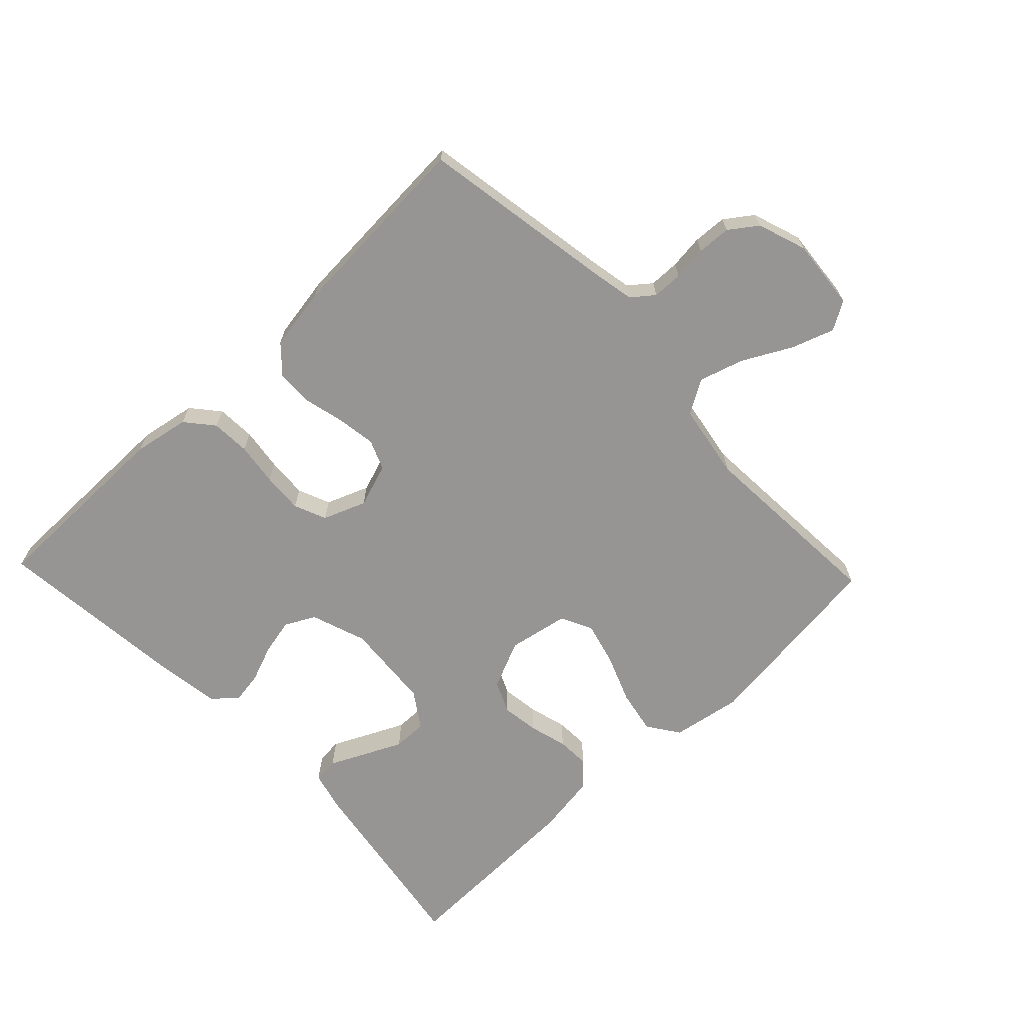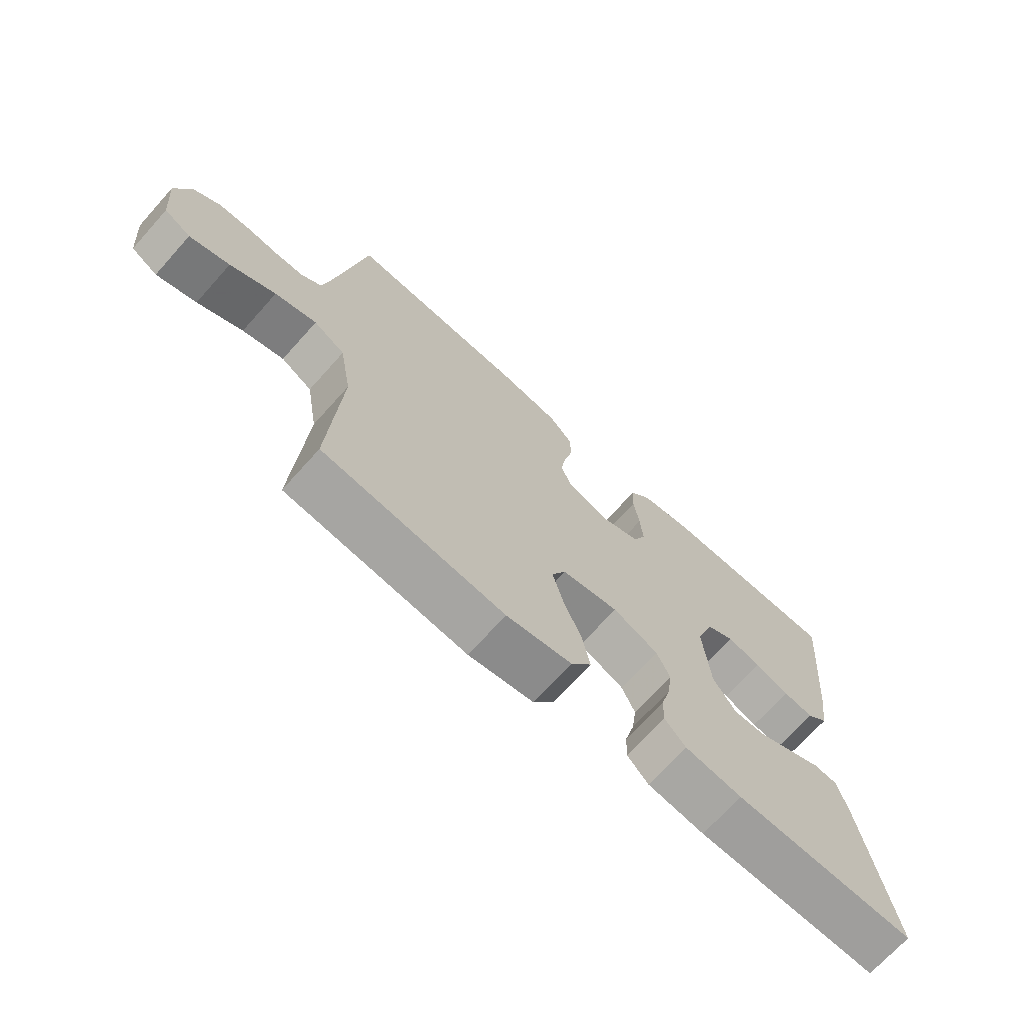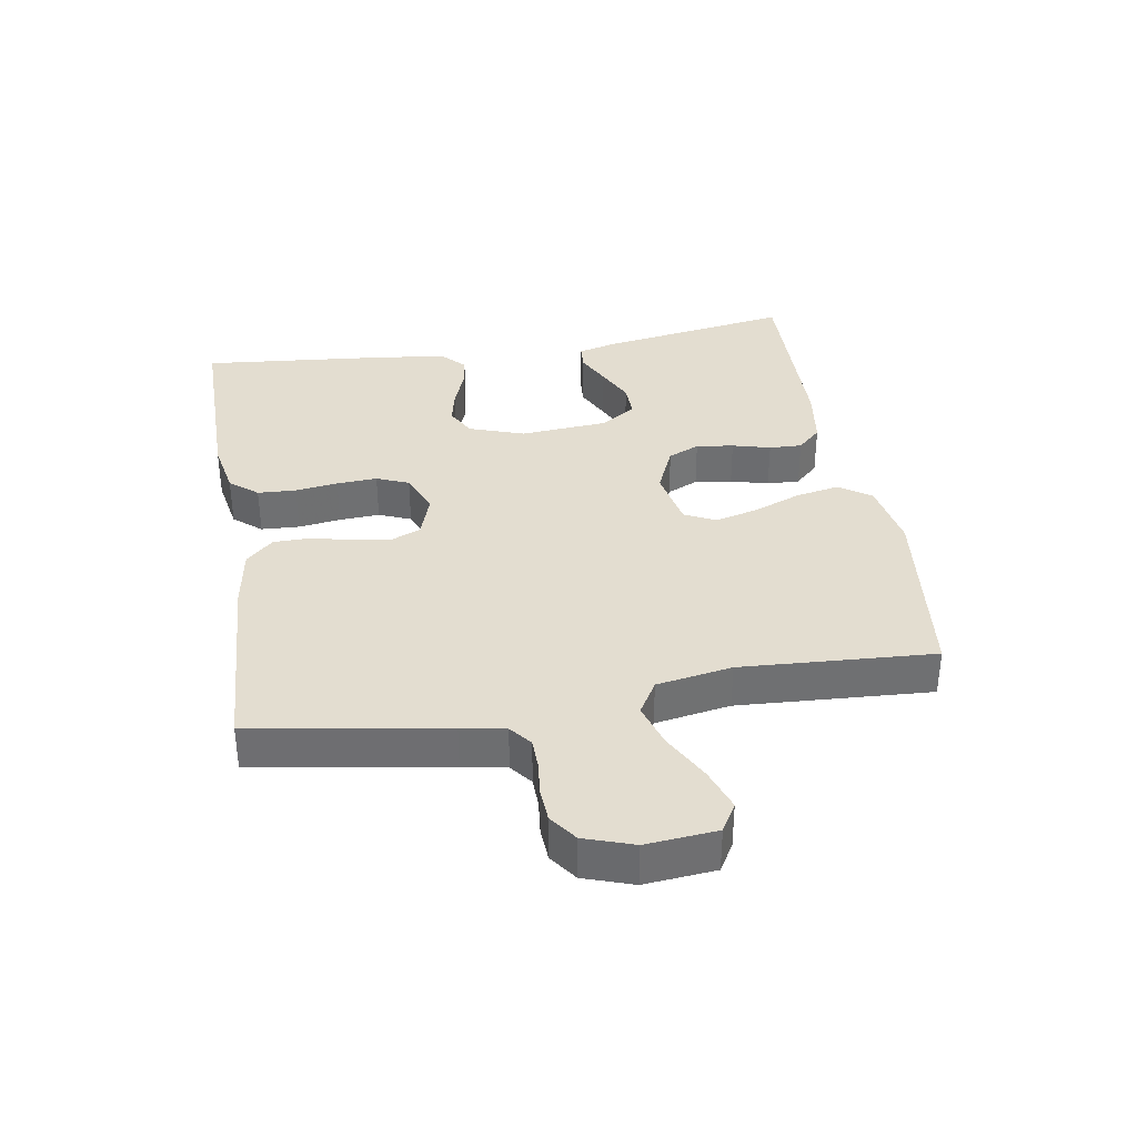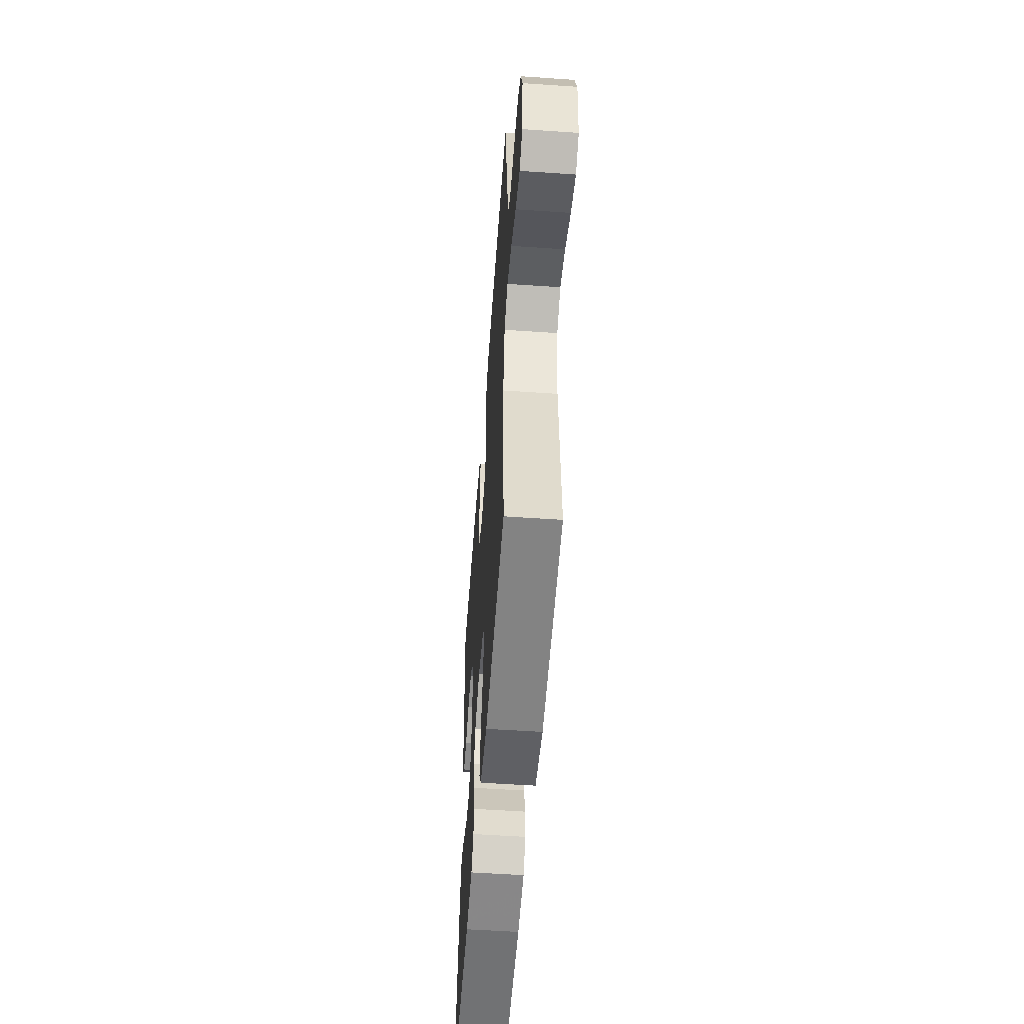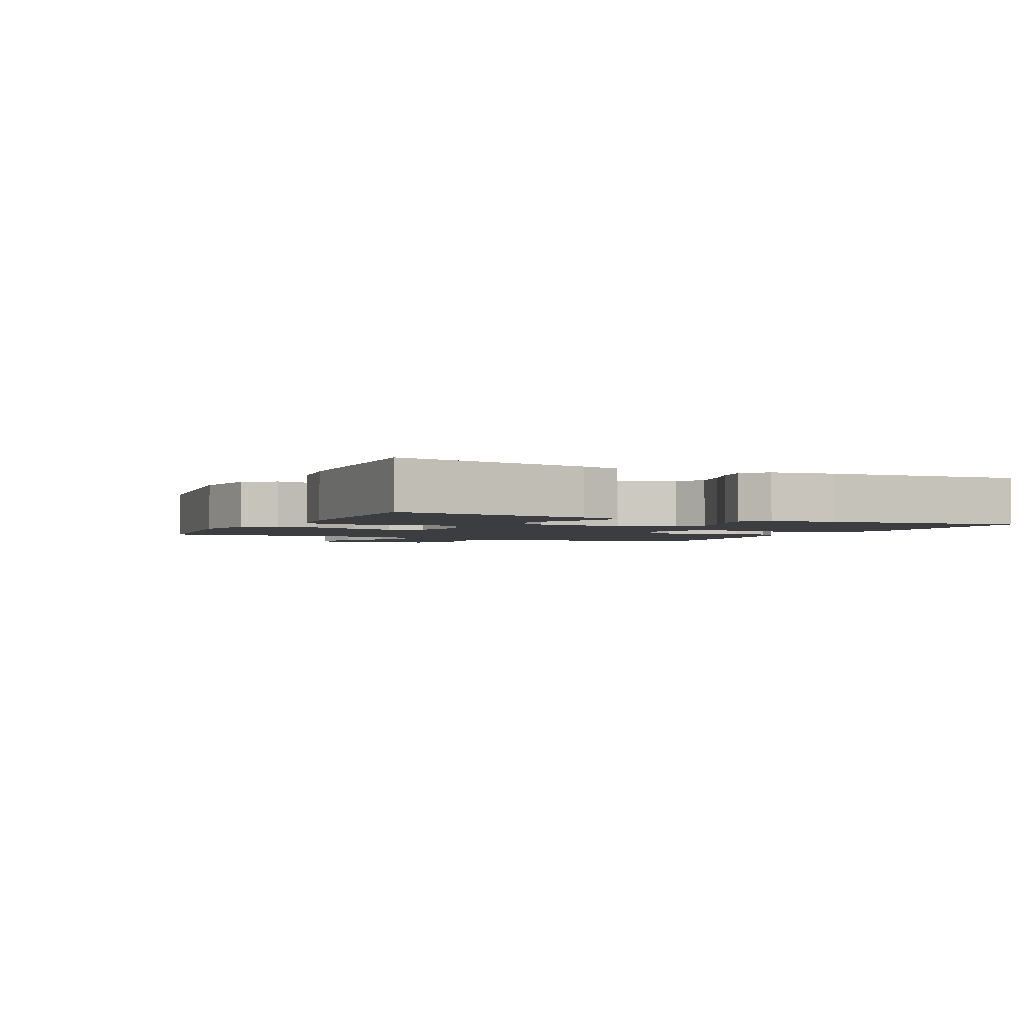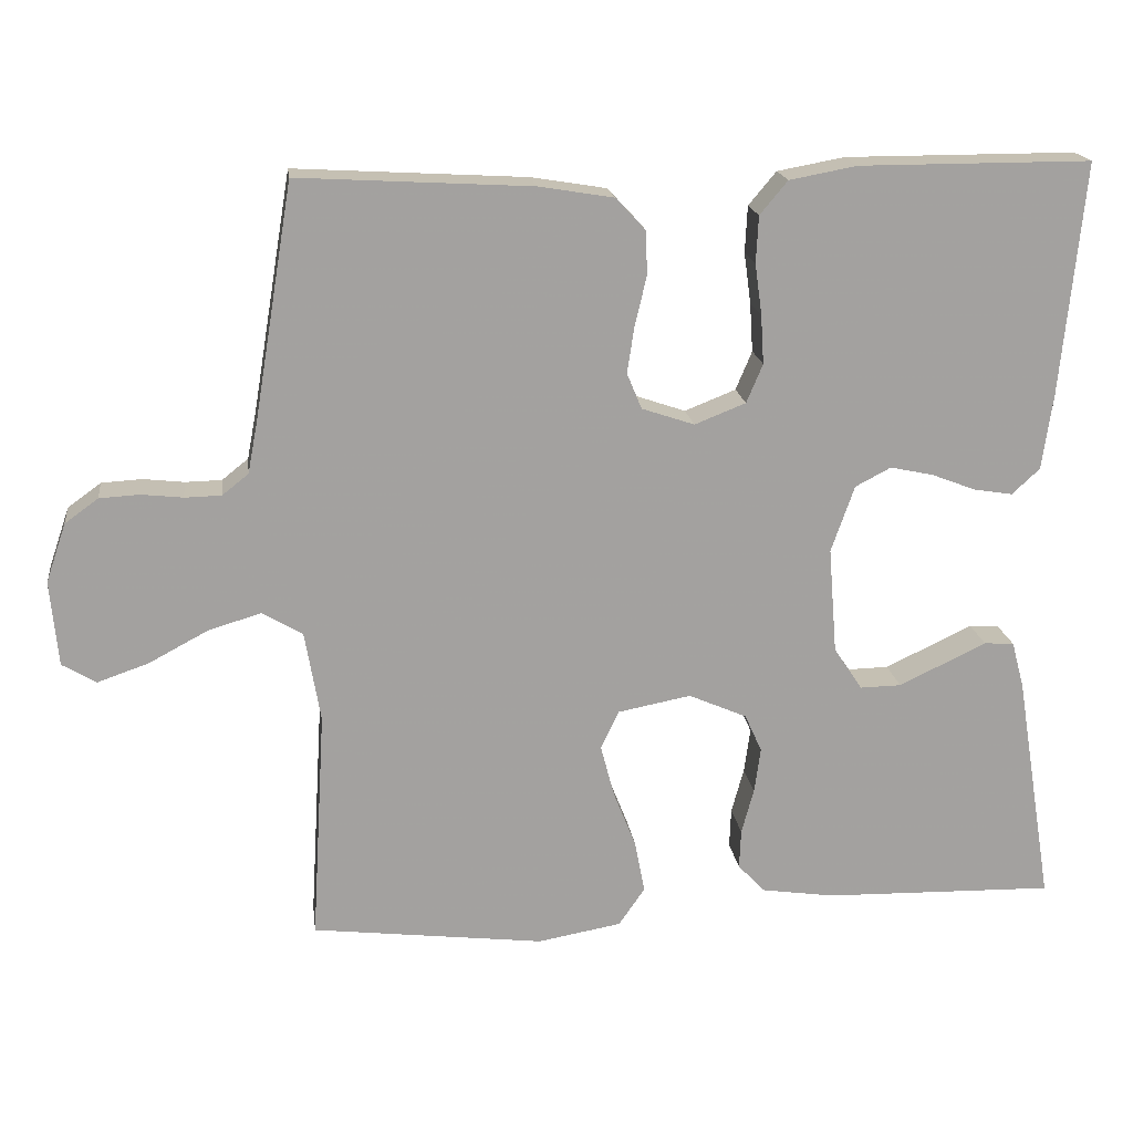
<metadata>
{"format":"obj","ext":"obj","renderer":"f3d","projection":"perspective","resolution":1024,"background":"white","views":[{"elev":-67.5,"azim":43.7,"up":"+Y"},{"elev":-70.2,"azim":138.1,"up":"+Z"},{"elev":35.6,"azim":80.5,"up":"+Y"},{"elev":-54.1,"azim":85.8,"up":"+Z"},{"elev":-2.5,"azim":-115.5,"up":"+Y"},{"elev":18.1,"azim":172.6,"up":"+Z"}]}
</metadata>
<code>
v 0.5 0.07 -0.5
v 0.2 0.07 -0.536
v 0.092 0.07 -0.517
v 0.058 0.07 -0.468
v 0.071 0.07 -0.4
v 0.1 0.07 -0.327
v 0.118 0.07 -0.259
v 0.094 0.07 -0.21
v 0 0.07 -0.192
v -0.075 0.07 -0.225
v -0.097 0.07 -0.274
v -0.089 0.07 -0.332
v -0.073 0.07 -0.391
v -0.071 0.07 -0.442
v -0.106 0.07 -0.479
v -0.2 0.07 -0.493
v -0.5 0.07 -0.5
v -0.451 0.07 -0.2
v -0.435 0.07 -0.14
v -0.396 0.07 -0.137
v -0.342 0.07 -0.163
v -0.283 0.07 -0.191
v -0.23 0.07 -0.192
v -0.193 0.07 -0.137
v -0.182 0.07 0
v -0.212 0.07 0.086
v -0.258 0.07 0.11
v -0.314 0.07 0.098
v -0.371 0.07 0.076
v -0.421 0.07 0.068
v -0.457 0.07 0.101
v -0.471 0.07 0.2
v -0.5 0.07 0.5
v -0.2 0.07 0.5
v -0.113 0.07 0.484
v -0.077 0.07 0.441
v -0.074 0.07 0.381
v -0.083 0.07 0.315
v -0.087 0.07 0.252
v -0.066 0.07 0.202
v 0 0.07 0.176
v 0.068 0.07 0.199
v 0.087 0.07 0.245
v 0.078 0.07 0.305
v 0.063 0.07 0.368
v 0.064 0.07 0.425
v 0.103 0.07 0.467
v 0.2 0.07 0.483
v 0.5 0.07 0.5
v 0.55 0.07 0.2
v 0.563 0.07 0.132
v 0.597 0.07 0.105
v 0.644 0.07 0.104
v 0.697 0.07 0.11
v 0.749 0.07 0.107
v 0.792 0.07 0.076
v 0.818 0.07 0
v 0.808 0.07 -0.11
v 0.764 0.07 -0.136
v 0.698 0.07 -0.113
v 0.623 0.07 -0.073
v 0.554 0.07 -0.052
v 0.502 0.07 -0.083
v 0.482 0.07 -0.2
v 0.5 0 -0.5
v 0.2 0 -0.536
v 0.092 0 -0.517
v 0.058 0 -0.468
v 0.071 0 -0.4
v 0.1 0 -0.327
v 0.118 0 -0.259
v 0.094 0 -0.21
v 0 0 -0.192
v -0.075 0 -0.225
v -0.097 0 -0.274
v -0.089 0 -0.332
v -0.073 0 -0.391
v -0.071 0 -0.442
v -0.106 0 -0.479
v -0.2 0 -0.493
v -0.5 0 -0.5
v -0.451 0 -0.2
v -0.435 0 -0.14
v -0.396 0 -0.137
v -0.342 0 -0.163
v -0.283 0 -0.191
v -0.23 0 -0.192
v -0.193 0 -0.137
v -0.182 0 0
v -0.212 0 0.086
v -0.258 0 0.11
v -0.314 0 0.098
v -0.371 0 0.076
v -0.421 0 0.068
v -0.457 0 0.101
v -0.471 0 0.2
v -0.5 0 0.5
v -0.2 0 0.5
v -0.113 0 0.484
v -0.077 0 0.441
v -0.074 0 0.381
v -0.083 0 0.315
v -0.087 0 0.252
v -0.066 0 0.202
v 0 0 0.176
v 0.068 0 0.199
v 0.087 0 0.245
v 0.078 0 0.305
v 0.063 0 0.368
v 0.064 0 0.425
v 0.103 0 0.467
v 0.2 0 0.483
v 0.5 0 0.5
v 0.55 0 0.2
v 0.563 0 0.132
v 0.597 0 0.105
v 0.644 0 0.104
v 0.697 0 0.11
v 0.749 0 0.107
v 0.792 0 0.076
v 0.818 0 0
v 0.808 0 -0.11
v 0.764 0 -0.136
v 0.698 0 -0.113
v 0.623 0 -0.073
v 0.554 0 -0.052
v 0.502 0 -0.083
v 0.482 0 -0.2
f 58 59 60 61
f 58 61 62
f 57 58 62
f 56 57 62
f 53 54 55 56
f 52 53 56 62
f 51 52 62 63
f 47 48 49 50
f 47 50 51 63
f 44 45 46 47
f 43 44 47 63
f 35 36 37 38
f 35 38 39
f 34 35 39
f 33 34 39 40
f 31 32 33 40
f 28 29 30 31
f 27 28 31 40
f 18 19 20 21
f 18 21 22
f 17 18 22 23
f 15 16 17 23
f 12 13 14 15
f 11 12 15 23
f 3 4 5 6
f 3 6 7
f 64 1 2 3
f 64 3 7
f 42 43 63 64
f 41 42 64 7
f 26 27 40 41
f 25 26 41
f 24 25 41
f 10 11 23 24
f 9 10 24 41
f 8 9 41
f 7 8 41
f 125 124 123 122
f 126 125 122
f 126 122 121
f 126 121 120
f 120 119 118 117
f 126 120 117 116
f 127 126 116 115
f 114 113 112 111
f 127 115 114 111
f 111 110 109 108
f 127 111 108 107
f 102 101 100 99
f 103 102 99
f 103 99 98
f 104 103 98 97
f 104 97 96 95
f 95 94 93 92
f 104 95 92 91
f 85 84 83 82
f 86 85 82
f 87 86 82 81
f 87 81 80 79
f 79 78 77 76
f 87 79 76 75
f 70 69 68 67
f 71 70 67
f 67 66 65 128
f 71 67 128
f 128 127 107 106
f 71 128 106 105
f 105 104 91 90
f 105 90 89
f 105 89 88
f 88 87 75 74
f 105 88 74 73
f 105 73 72
f 105 72 71
f 1 65 66 2
f 2 66 67 3
f 3 67 68 4
f 4 68 69 5
f 5 69 70 6
f 6 70 71 7
f 7 71 72 8
f 8 72 73 9
f 9 73 74 10
f 10 74 75 11
f 11 75 76 12
f 12 76 77 13
f 13 77 78 14
f 14 78 79 15
f 15 79 80 16
f 16 80 81 17
f 17 81 82 18
f 18 82 83 19
f 19 83 84 20
f 20 84 85 21
f 21 85 86 22
f 22 86 87 23
f 23 87 88 24
f 24 88 89 25
f 25 89 90 26
f 26 90 91 27
f 27 91 92 28
f 28 92 93 29
f 29 93 94 30
f 30 94 95 31
f 31 95 96 32
f 32 96 97 33
f 33 97 98 34
f 34 98 99 35
f 35 99 100 36
f 36 100 101 37
f 37 101 102 38
f 38 102 103 39
f 39 103 104 40
f 40 104 105 41
f 41 105 106 42
f 42 106 107 43
f 43 107 108 44
f 44 108 109 45
f 45 109 110 46
f 46 110 111 47
f 47 111 112 48
f 48 112 113 49
f 49 113 114 50
f 50 114 115 51
f 51 115 116 52
f 52 116 117 53
f 53 117 118 54
f 54 118 119 55
f 55 119 120 56
f 56 120 121 57
f 57 121 122 58
f 58 122 123 59
f 59 123 124 60
f 60 124 125 61
f 61 125 126 62
f 62 126 127 63
f 63 127 128 64
f 64 128 65 1

</code>
